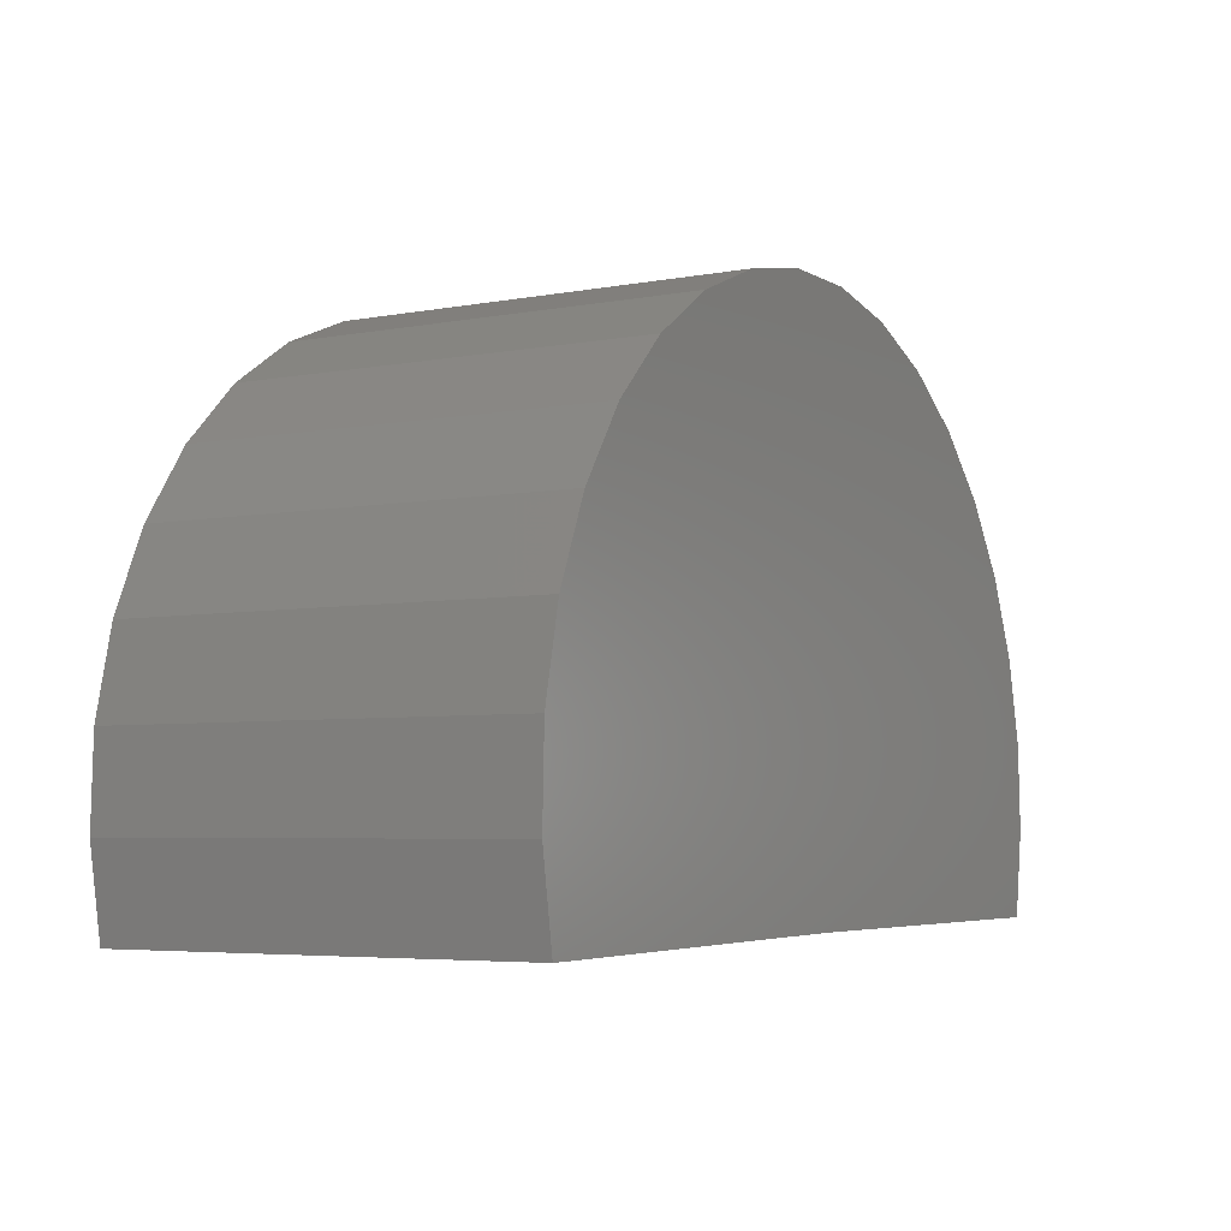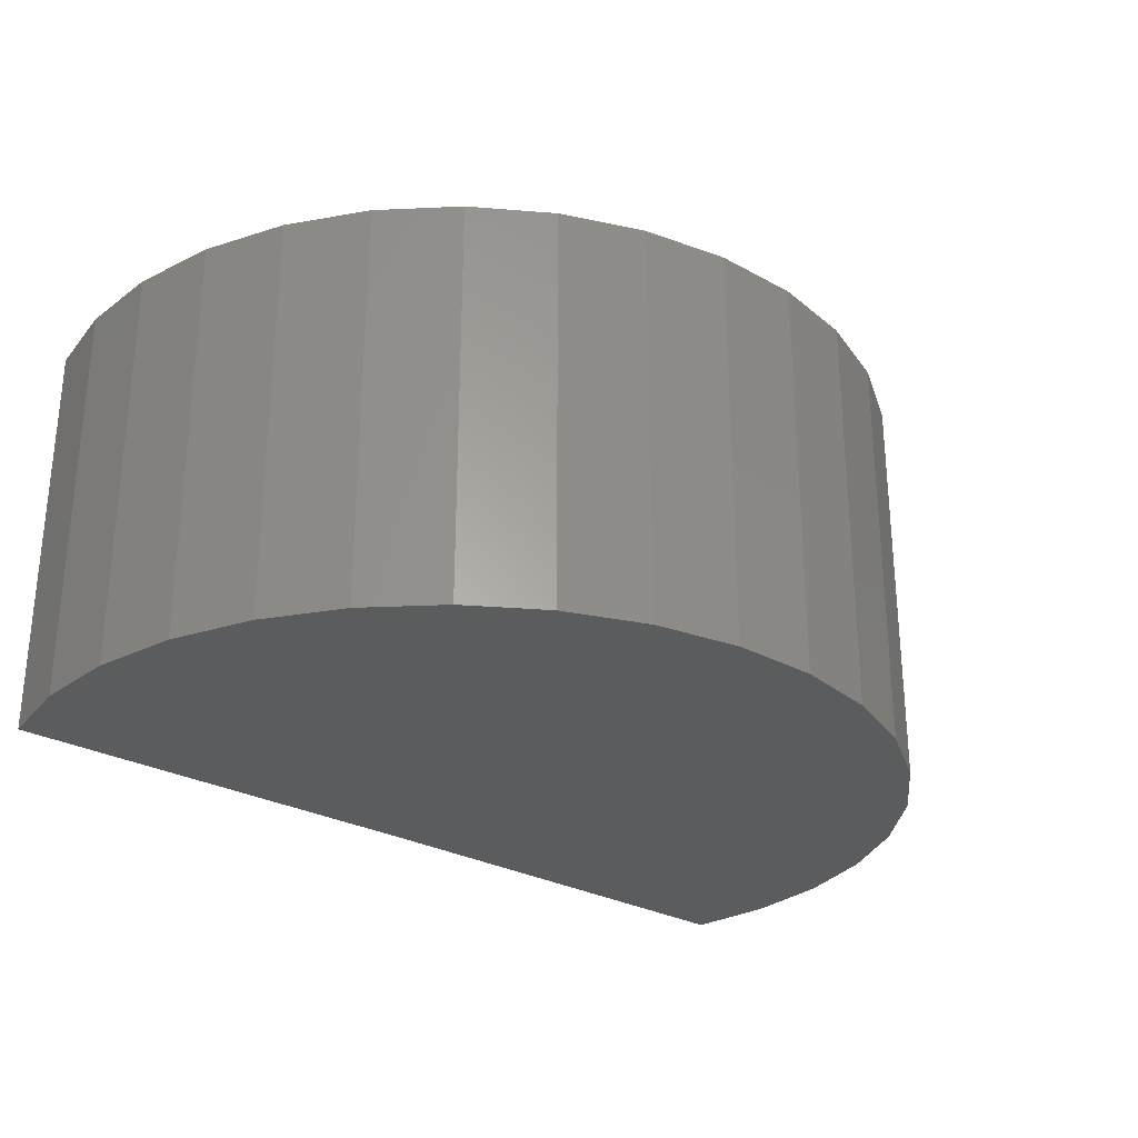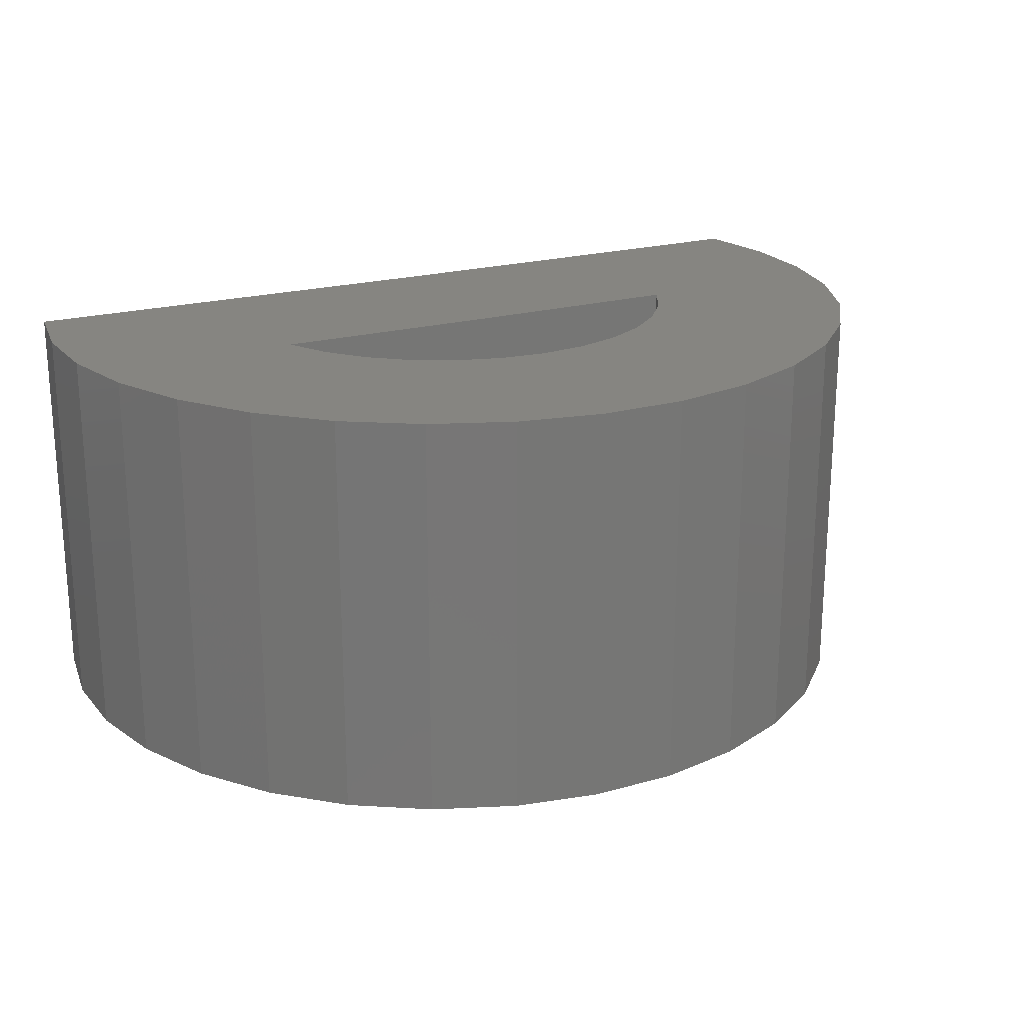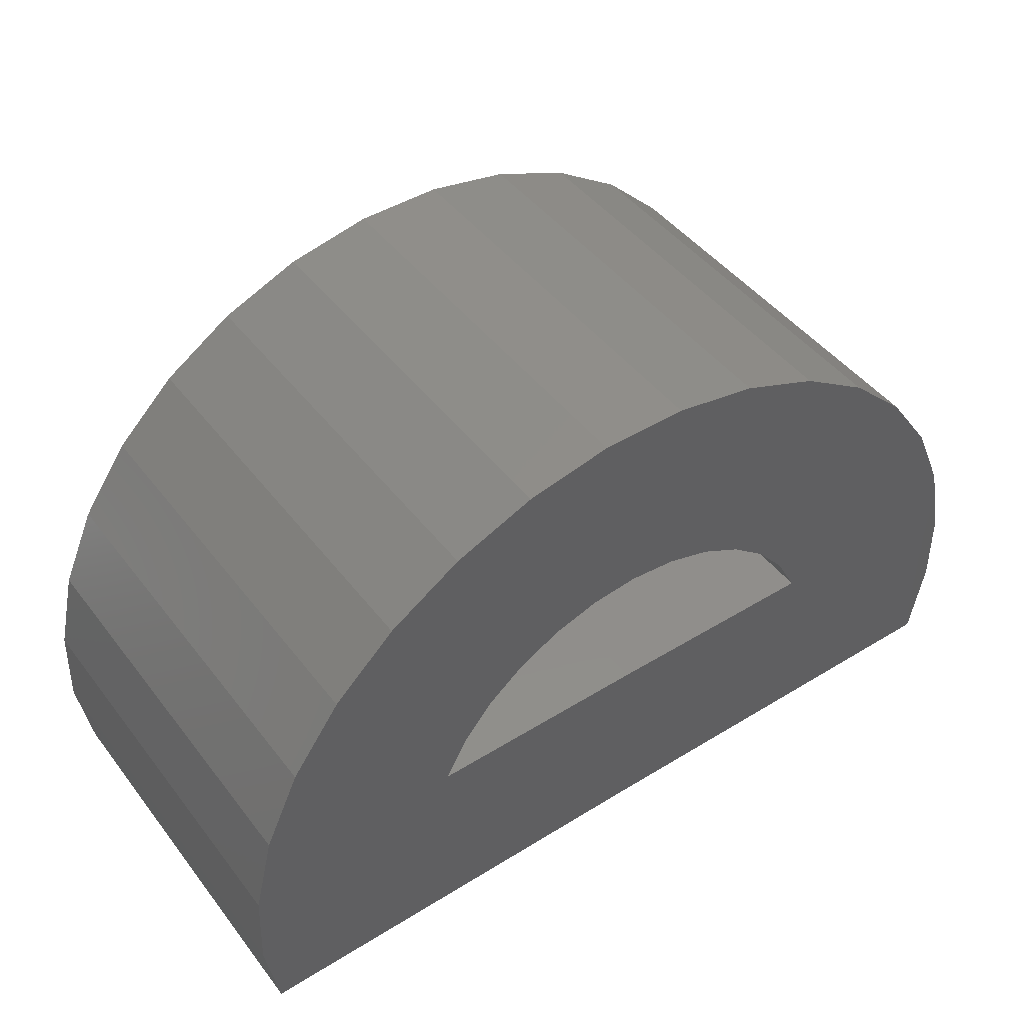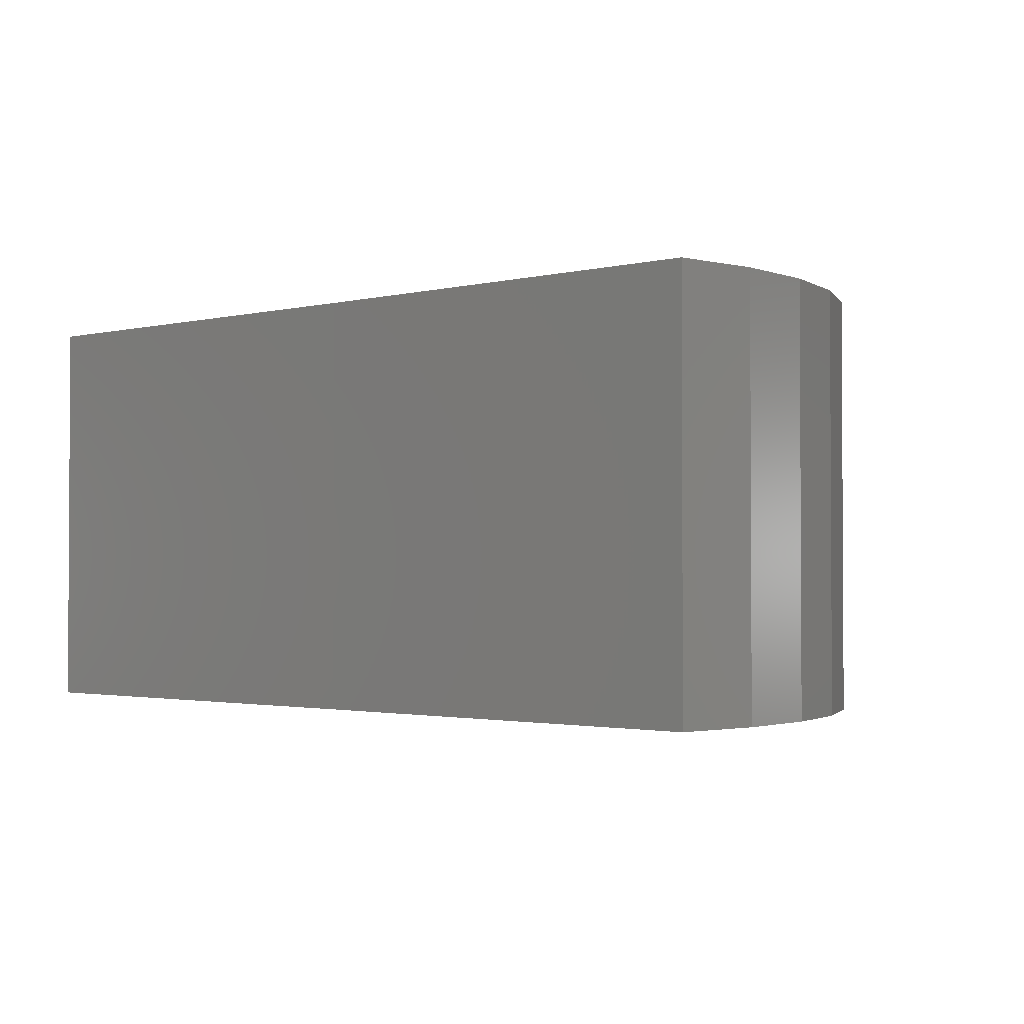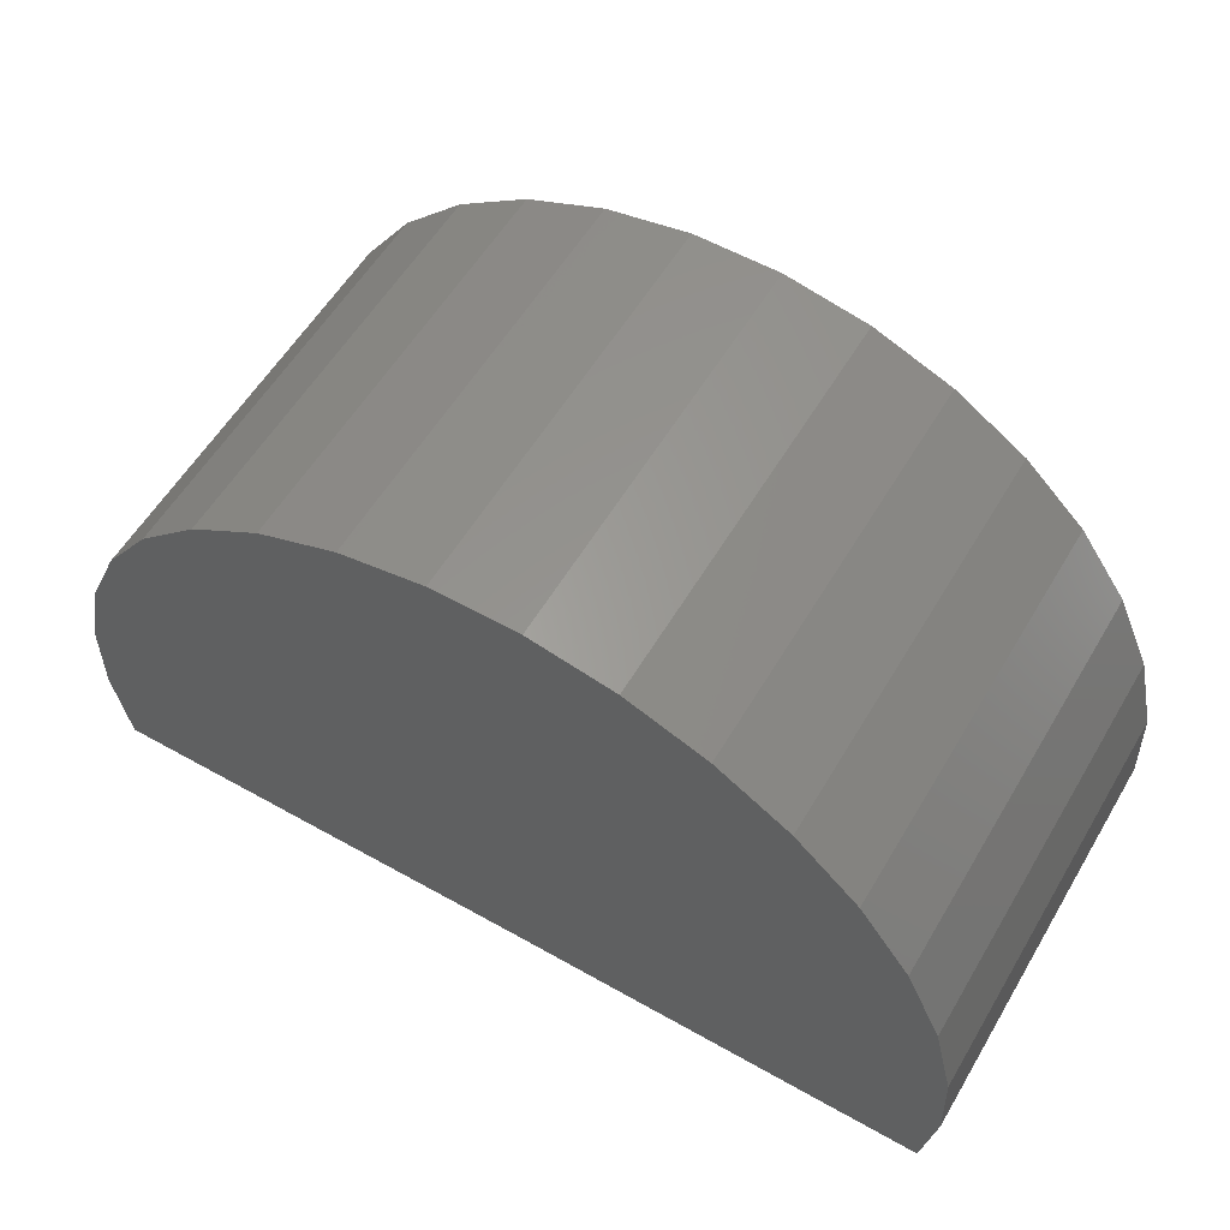
<metadata>
{"format":"stl","ext":"stl","renderer":"f3d","projection":"perspective","resolution":1024,"background":"white","views":[{"elev":-5.0,"azim":-59.6,"up":"+Z"},{"elev":-28.0,"azim":-40.4,"up":"+Y"},{"elev":21.2,"azim":-27.3,"up":"+Y"},{"elev":46.1,"azim":144.6,"up":"+Z"},{"elev":-1.8,"azim":-139.4,"up":"+Y"},{"elev":57.5,"azim":30.5,"up":"+Z"}]}
</metadata>
<code>
# stl→obj: 70 verts, 136 faces
v -2.73 0.6623 -0.1328
v -2.719 0.6623 0.2474
v -2.668 0.6623 -0.508
v -0.1982 0.6623 1.906
v 0.1553 0.6623 1.766
v -0.5467 0.6623 1.059
v 1.128 0.6623 0.6417
v 0.1411 0.6623 0.6069
v 0.006006 0.6623 0.7686
v 1.231 0.6623 -0.1084
v 1.174 0.6623 -0.4844
v -0.747 0.6623 -0.4844
v -0.7566 0.6623 1.078
v -0.9663 0.6623 1.056
v -2.267 0.6623 1.28
v -1.995 0.6623 1.545
v -1.677 0.6623 1.755
v -1.325 0.6623 1.899
v -0.9523 0.6623 1.974
v -0.572 0.6623 1.976
v -1.515 0.6623 0.7593
v -1.649 0.6623 0.5958
v -2.636 0.6623 0.6185
v -1.747 0.6623 0.4096
v -0.7526 0.6623 0.4219
v 1.216 0.6623 0.2716
v -0.158 0.6623 0.901
v -0.3446 0.6623 0.999
v 0.9709 0.6623 0.9881
v 0.7508 0.6623 1.298
v 0.4755 0.6623 1.561
v -1.353 0.6623 0.8937
v -2.483 0.6623 0.9668
v -1.168 0.6623 0.9939
v 0.2422 0.6623 0.4219
v -0.9663 -0.2422 1.056
v -1.168 -0.2422 0.9939
v -1.353 -0.2422 0.8937
v -1.515 -0.2422 0.7593
v -1.649 -0.2422 0.5958
v -1.747 -0.2422 0.4096
v -0.7566 -0.2422 1.078
v -0.5467 -0.2422 1.059
v -0.3446 -0.2422 0.999
v -0.158 -0.2422 0.901
v 0.006006 -0.2422 0.7686
v 0.1411 -0.2422 0.6069
v 0.2422 -0.2422 0.4219
v -0.7526 -0.2422 0.4219
v -0.747 -1.148 -0.4844
v 1.174 -1.148 -0.4844
v 1.128 -1.148 0.6417
v 0.9709 -1.148 0.9881
v 0.7508 -1.148 1.298
v 0.4755 -1.148 1.561
v 0.1553 -1.148 1.766
v -0.1982 -1.148 1.906
v -0.572 -1.148 1.976
v -0.9523 -1.148 1.974
v -2.668 -1.148 -0.508
v -1.325 -1.148 1.899
v -1.677 -1.148 1.755
v -1.995 -1.148 1.545
v -2.267 -1.148 1.28
v -2.483 -1.148 0.9668
v -2.636 -1.148 0.6185
v -2.719 -1.148 0.2474
v -2.73 -1.148 -0.1328
v 1.216 -1.148 0.2716
v 1.231 -1.148 -0.1084
f 1 2 3
f 4 5 6
f 7 8 9
f 10 11 12
f 13 14 15
f 13 15 16
f 13 16 17
f 13 17 18
f 13 18 19
f 13 19 20
f 13 20 4
f 13 4 6
f 21 22 23
f 23 22 24
f 23 24 2
f 2 24 25
f 2 25 3
f 3 25 12
f 12 25 26
f 12 26 10
f 9 27 7
f 7 27 28
f 7 28 29
f 29 28 6
f 29 6 30
f 30 6 5
f 30 5 31
f 21 23 32
f 32 23 33
f 32 33 34
f 34 33 15
f 34 15 14
f 25 35 26
f 26 35 8
f 26 8 7
f 13 36 14
f 14 36 37
f 14 37 34
f 34 37 38
f 34 38 32
f 32 38 39
f 32 39 21
f 21 39 40
f 21 40 22
f 22 40 41
f 22 41 24
f 36 13 42
f 42 13 6
f 42 6 43
f 43 6 28
f 43 28 44
f 44 28 27
f 44 27 45
f 45 27 9
f 45 9 46
f 46 9 8
f 46 8 47
f 47 8 35
f 47 35 48
f 49 48 25
f 25 48 35
f 49 25 41
f 41 25 24
f 50 51 52
f 50 52 53
f 50 53 54
f 50 54 55
f 50 55 56
f 50 56 57
f 50 57 58
f 50 58 59
f 50 59 60
f 60 59 61
f 60 61 62
f 60 62 63
f 60 63 64
f 60 64 65
f 60 65 66
f 60 66 67
f 60 67 68
f 69 52 70
f 70 52 51
f 3 60 1
f 1 60 68
f 1 68 2
f 2 68 67
f 2 67 23
f 23 67 66
f 23 66 33
f 33 66 65
f 33 65 15
f 15 65 64
f 15 64 16
f 16 64 63
f 16 63 17
f 17 63 62
f 17 62 18
f 18 62 61
f 18 61 19
f 19 61 59
f 19 59 20
f 20 59 58
f 20 58 4
f 4 58 57
f 4 57 5
f 5 57 56
f 5 56 31
f 31 56 55
f 31 55 30
f 30 55 54
f 30 54 29
f 29 54 53
f 29 53 7
f 7 53 52
f 7 52 26
f 26 52 69
f 26 69 10
f 10 69 70
f 10 70 11
f 11 70 51
f 12 11 50
f 50 11 51
f 12 50 3
f 3 50 60
f 49 41 42
f 49 42 43
f 49 43 44
f 49 44 45
f 49 45 46
f 49 46 47
f 49 47 48
f 41 40 39
f 41 39 38
f 41 38 37
f 41 37 36
f 41 36 42

</code>
